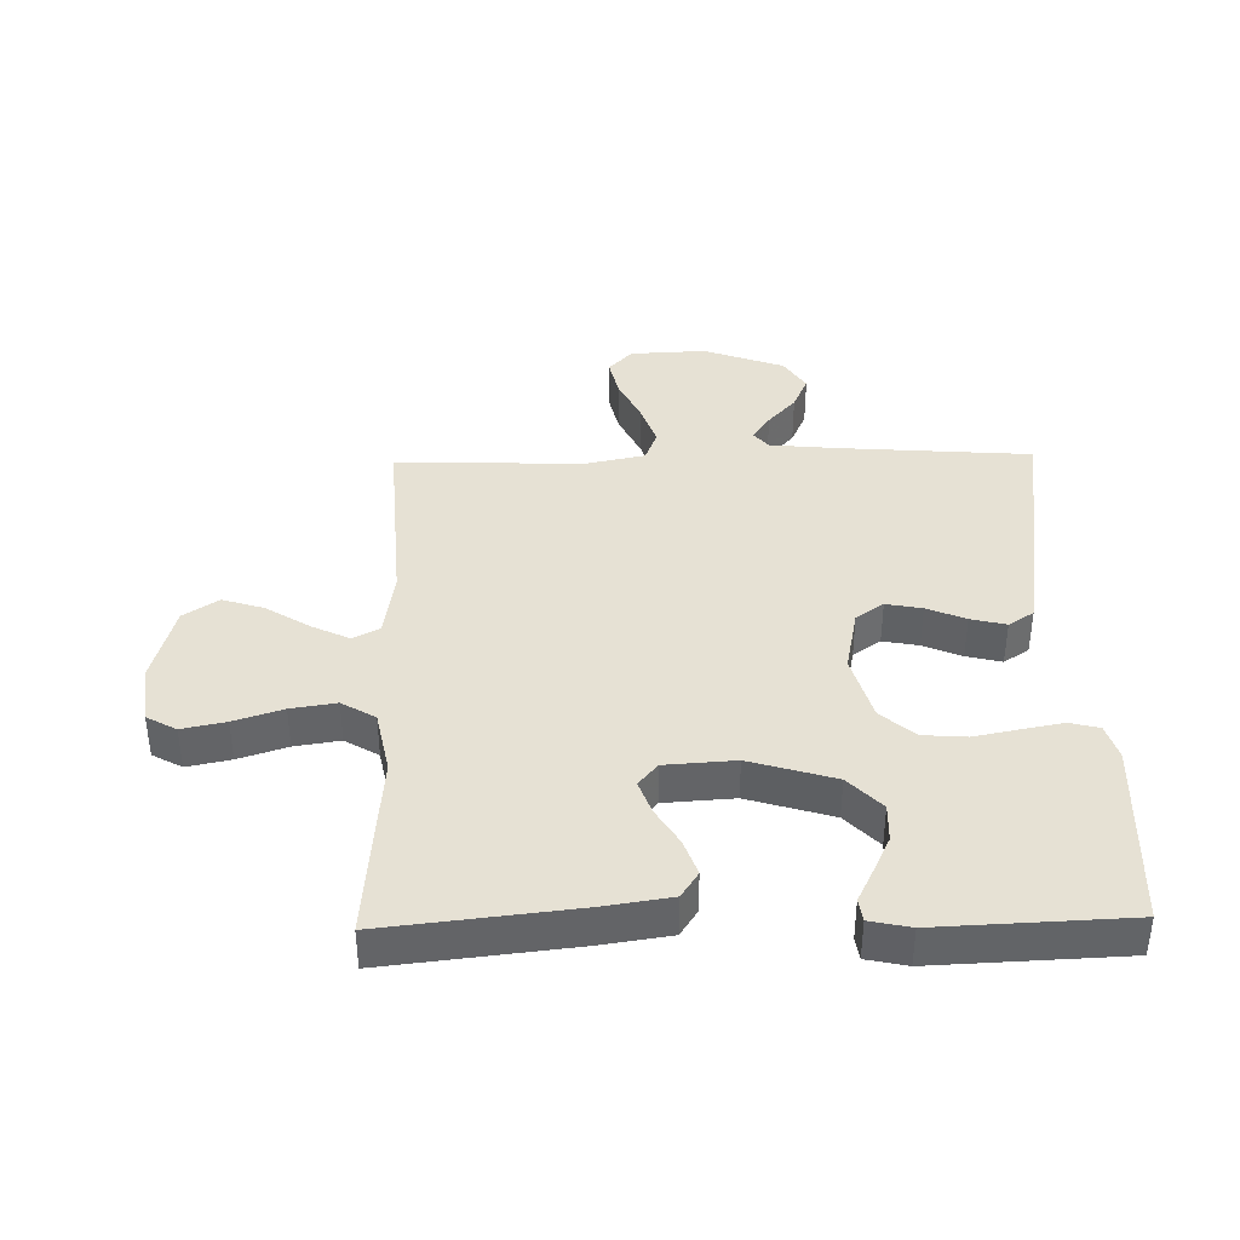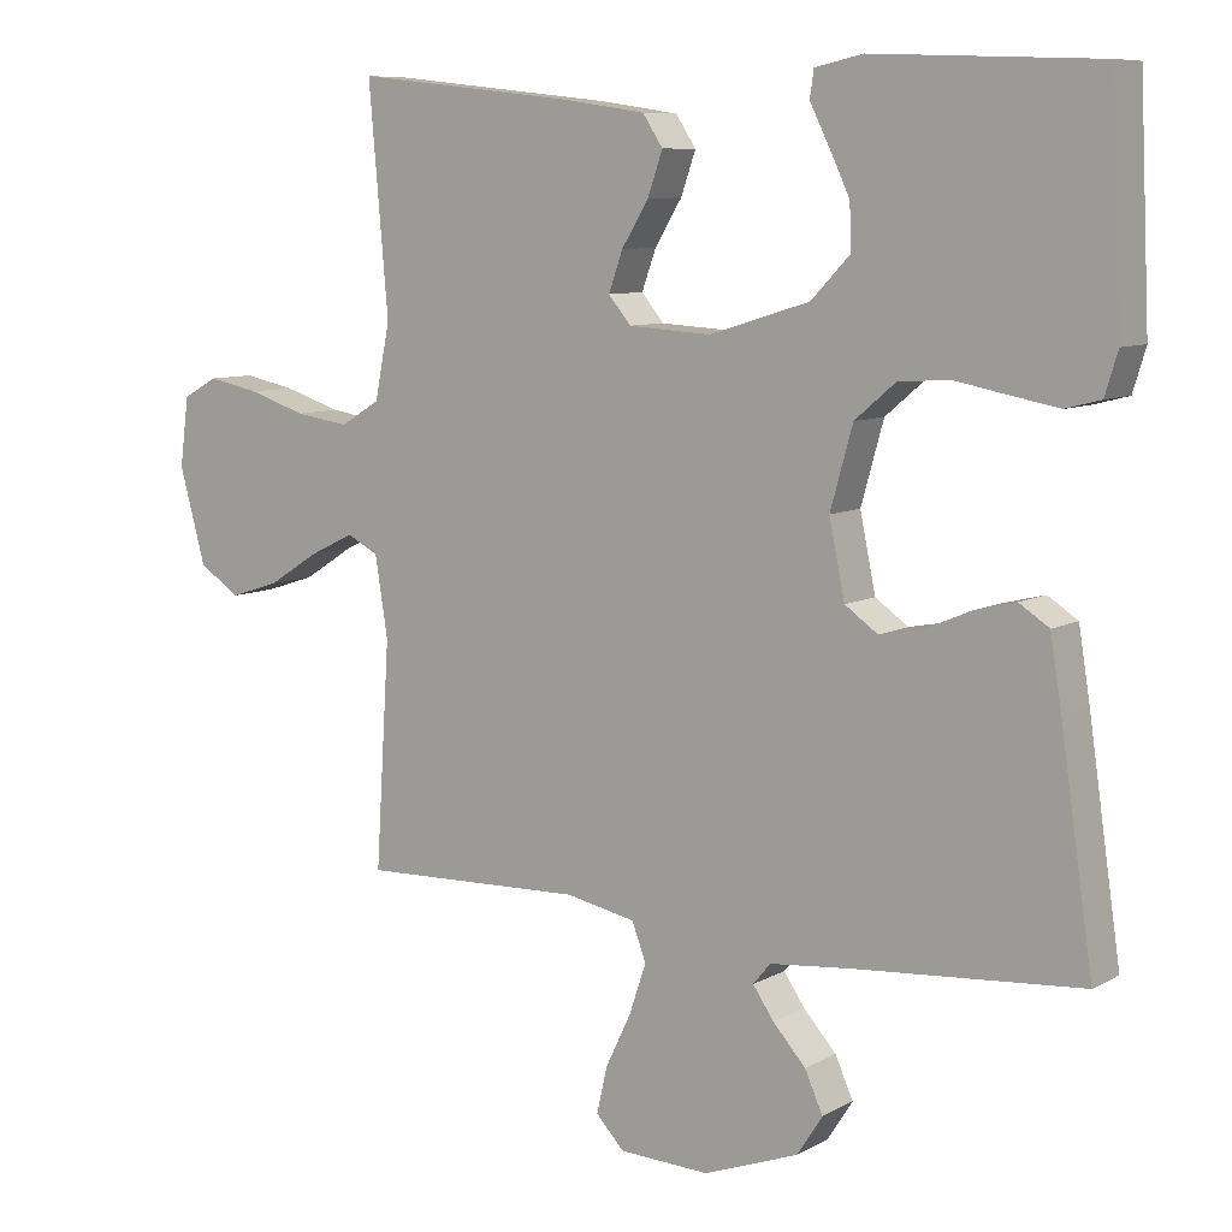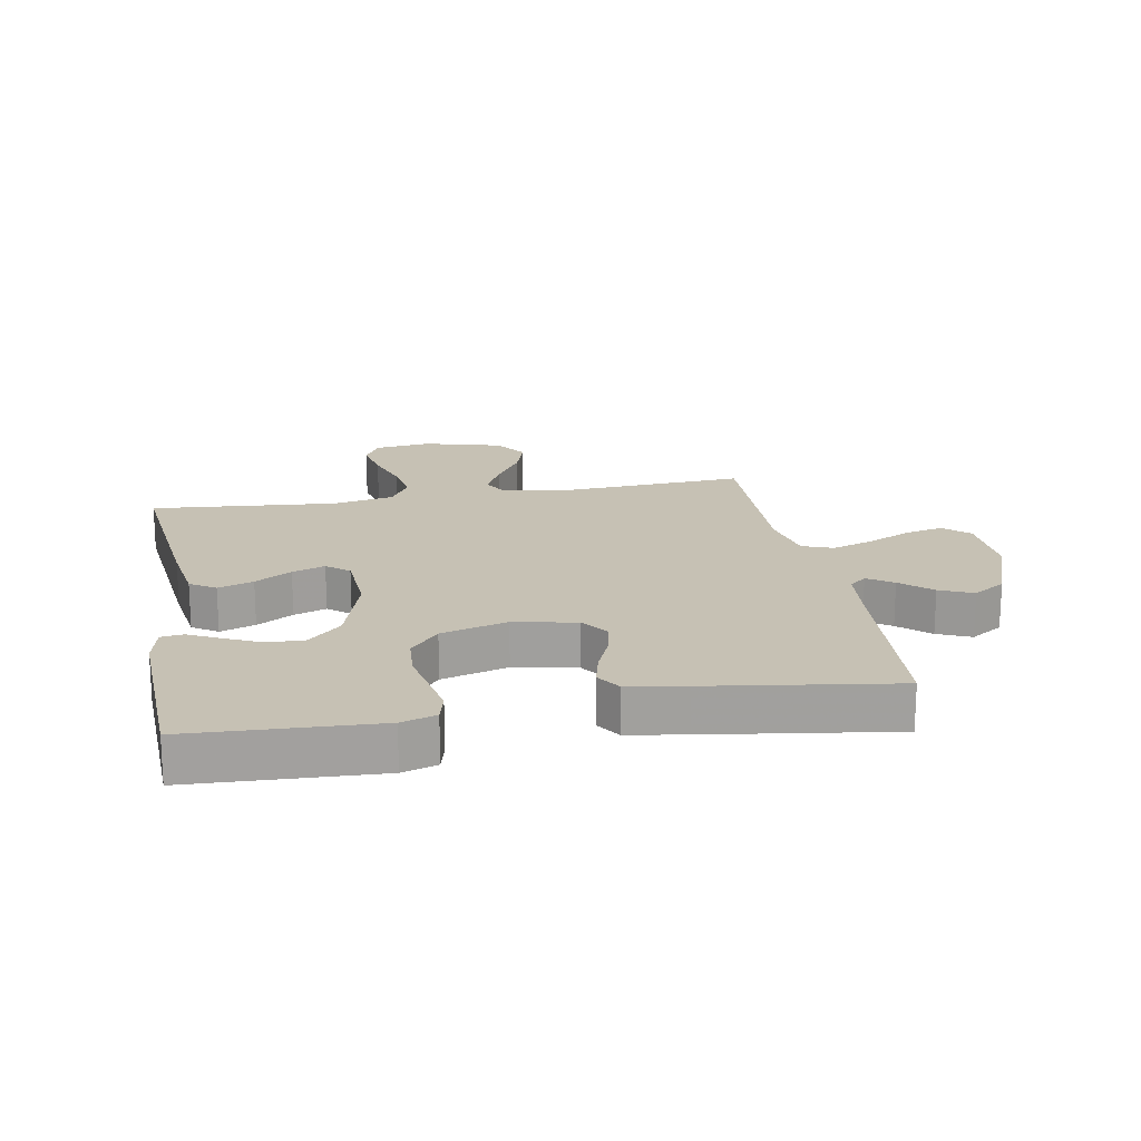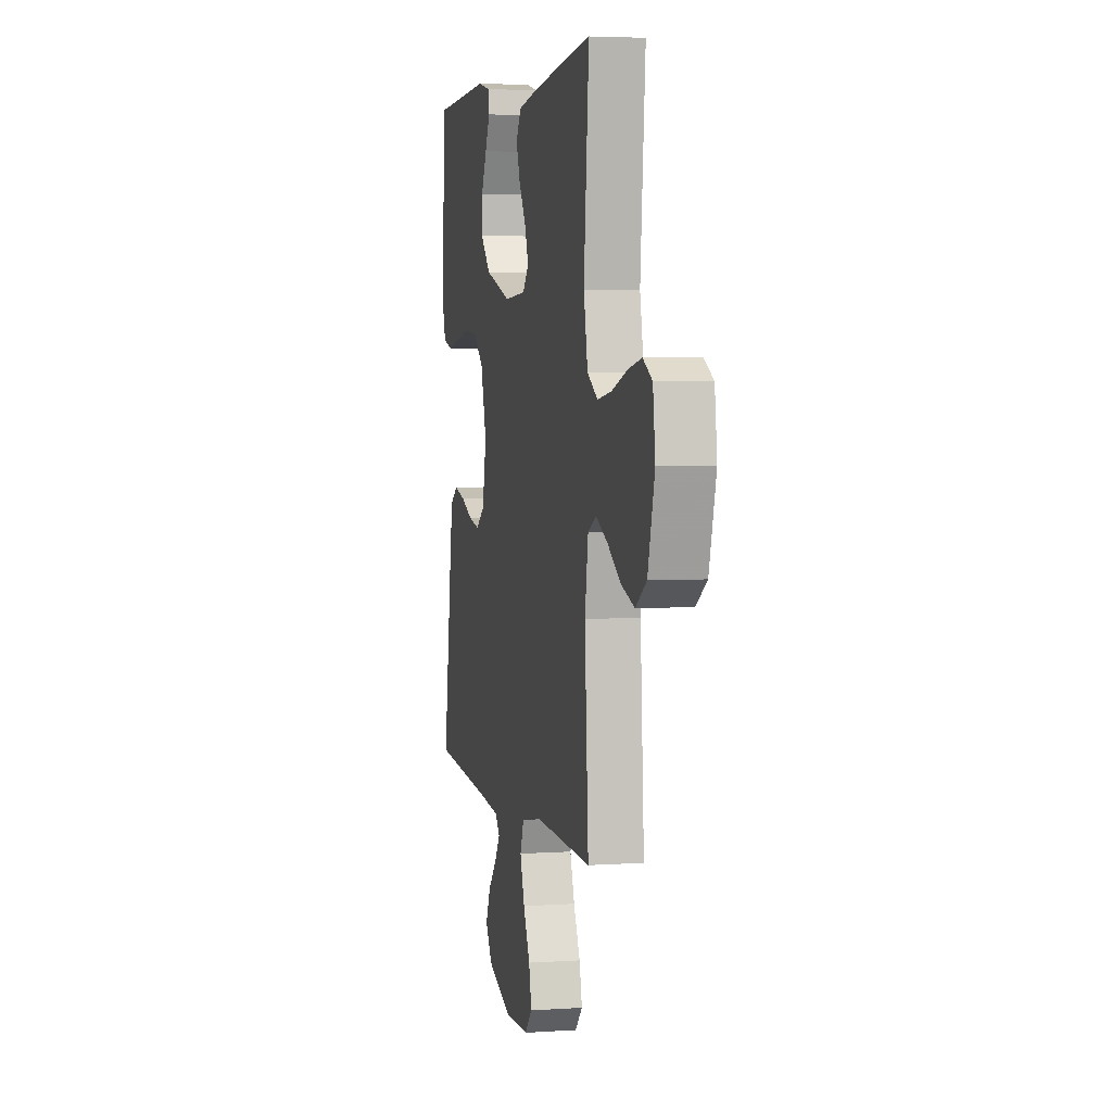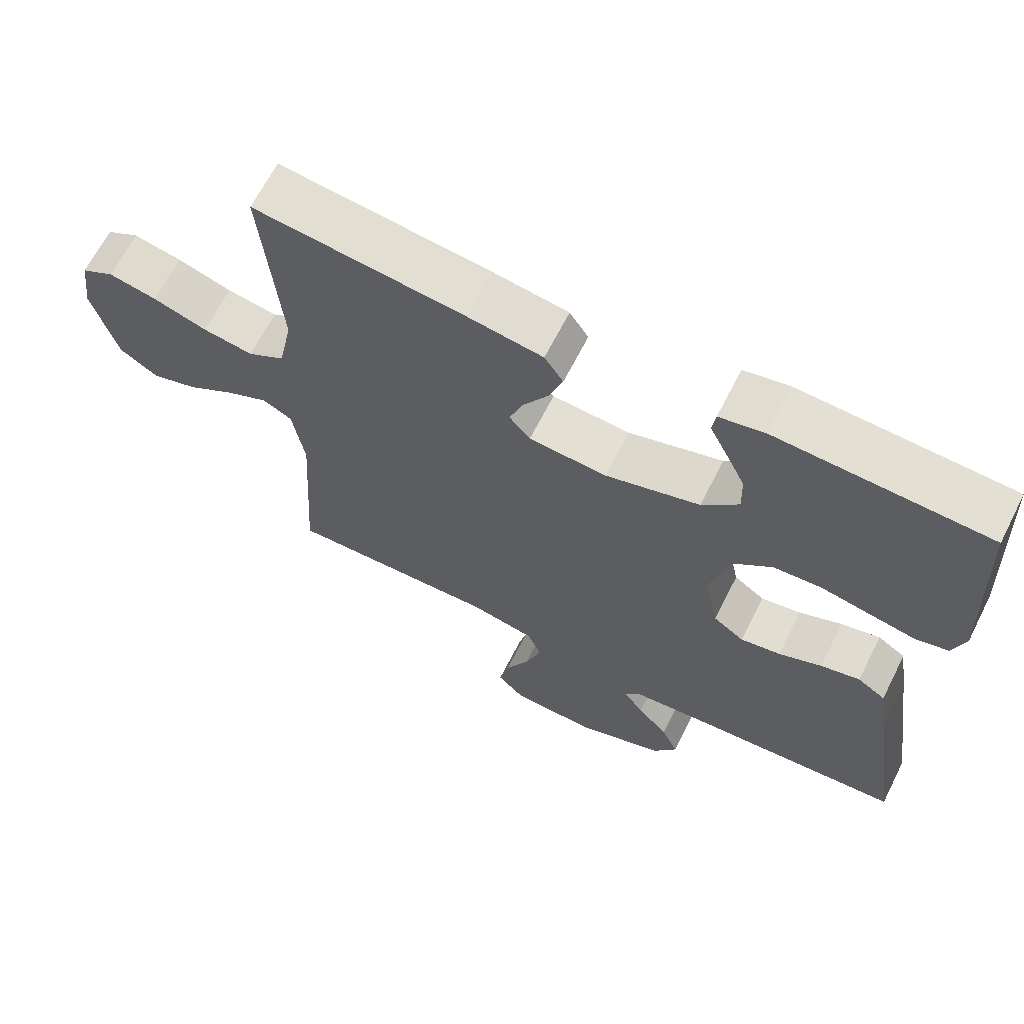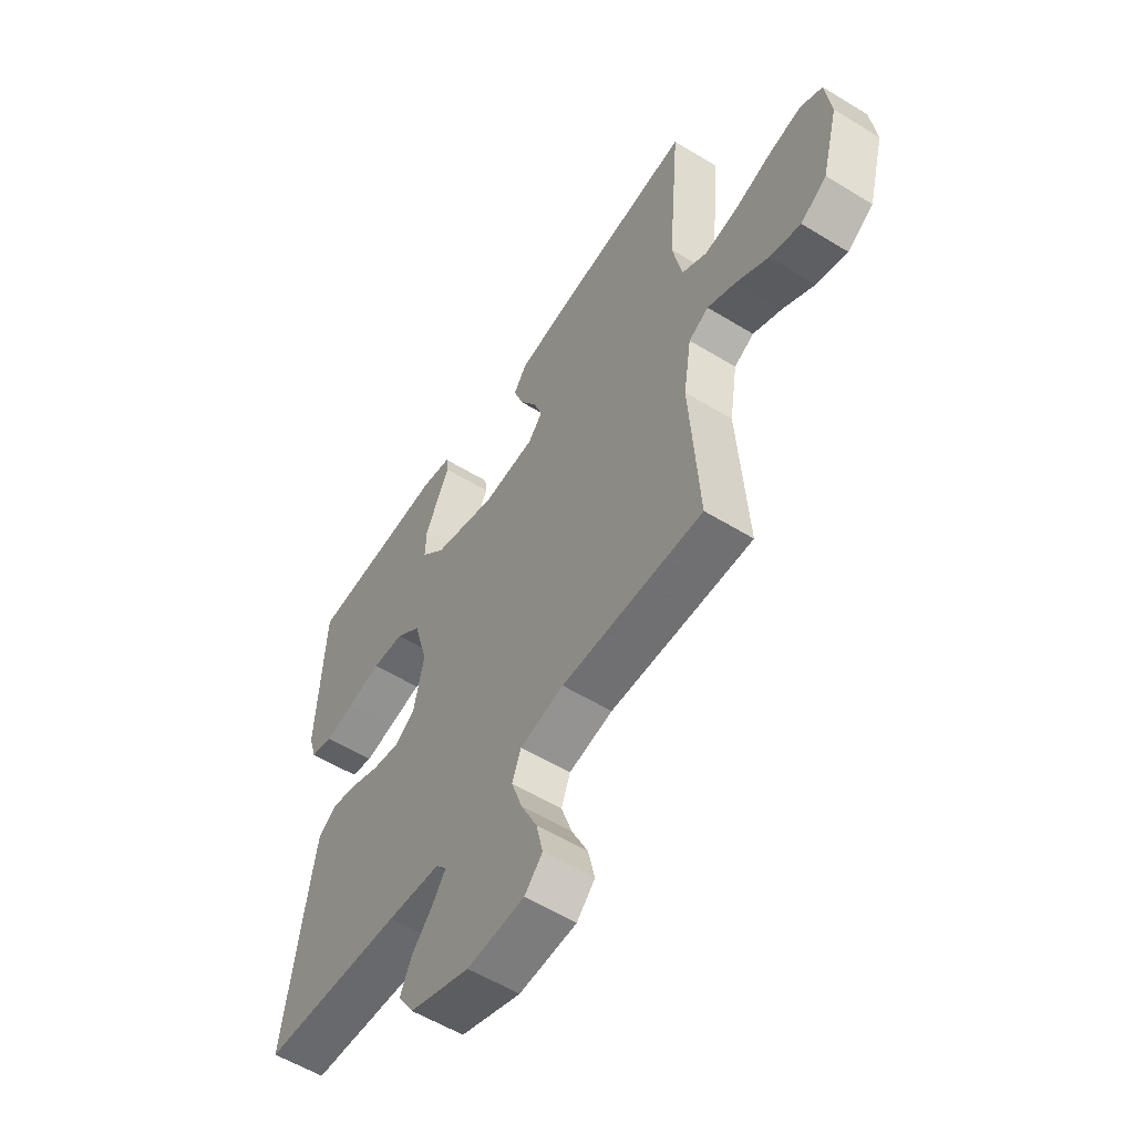
<metadata>
{"format":"obj","ext":"obj","renderer":"f3d","projection":"perspective","resolution":1024,"background":"white","views":[{"elev":39.2,"azim":-1.3,"up":"+Y"},{"elev":8.4,"azim":34.5,"up":"+Z"},{"elev":18.5,"azim":79.7,"up":"+Y"},{"elev":4.2,"azim":-102.3,"up":"+Z"},{"elev":66.0,"azim":26.9,"up":"+Z"},{"elev":-56.6,"azim":-122.6,"up":"+Z"}]}
</metadata>
<code>
v 0.5 0.07 -0.5
v 0.2 0.07 -0.523
v 0.088 0.07 -0.534
v 0.065 0.07 -0.562
v 0.093 0.07 -0.603
v 0.137 0.07 -0.652
v 0.161 0.07 -0.706
v 0.127 0.07 -0.759
v 0 0.07 -0.806
v -0.121 0.07 -0.801
v -0.159 0.07 -0.761
v -0.145 0.07 -0.699
v -0.111 0.07 -0.628
v -0.088 0.07 -0.56
v -0.107 0.07 -0.51
v -0.2 0.07 -0.491
v -0.5 0.07 -0.5
v -0.481 0.07 -0.2
v -0.498 0.07 -0.093
v -0.54 0.07 -0.071
v -0.6 0.07 -0.1
v -0.668 0.07 -0.143
v -0.734 0.07 -0.164
v -0.789 0.07 -0.128
v -0.824 0.07 0
v -0.812 0.07 0.092
v -0.765 0.07 0.118
v -0.696 0.07 0.104
v -0.619 0.07 0.079
v -0.547 0.07 0.068
v -0.494 0.07 0.1
v -0.474 0.07 0.2
v -0.5 0.07 0.5
v -0.2 0.07 0.467
v -0.093 0.07 0.451
v -0.066 0.07 0.41
v -0.086 0.07 0.353
v -0.122 0.07 0.294
v -0.141 0.07 0.241
v -0.111 0.07 0.205
v 0 0.07 0.198
v 0.134 0.07 0.239
v 0.186 0.07 0.293
v 0.184 0.07 0.353
v 0.156 0.07 0.412
v 0.131 0.07 0.462
v 0.136 0.07 0.498
v 0.2 0.07 0.512
v 0.5 0.07 0.5
v 0.514 0.07 0.2
v 0.497 0.07 0.144
v 0.45 0.07 0.132
v 0.386 0.07 0.144
v 0.314 0.07 0.158
v 0.246 0.07 0.153
v 0.192 0.07 0.107
v 0.162 0.07 0
v 0.183 0.07 -0.101
v 0.227 0.07 -0.132
v 0.284 0.07 -0.121
v 0.345 0.07 -0.095
v 0.401 0.07 -0.081
v 0.441 0.07 -0.107
v 0.456 0.07 -0.2
v 0.5 0 -0.5
v 0.2 0 -0.523
v 0.088 0 -0.534
v 0.065 0 -0.562
v 0.093 0 -0.603
v 0.137 0 -0.652
v 0.161 0 -0.706
v 0.127 0 -0.759
v 0 0 -0.806
v -0.121 0 -0.801
v -0.159 0 -0.761
v -0.145 0 -0.699
v -0.111 0 -0.628
v -0.088 0 -0.56
v -0.107 0 -0.51
v -0.2 0 -0.491
v -0.5 0 -0.5
v -0.481 0 -0.2
v -0.498 0 -0.093
v -0.54 0 -0.071
v -0.6 0 -0.1
v -0.668 0 -0.143
v -0.734 0 -0.164
v -0.789 0 -0.128
v -0.824 0 0
v -0.812 0 0.092
v -0.765 0 0.118
v -0.696 0 0.104
v -0.619 0 0.079
v -0.547 0 0.068
v -0.494 0 0.1
v -0.474 0 0.2
v -0.5 0 0.5
v -0.2 0 0.467
v -0.093 0 0.451
v -0.066 0 0.41
v -0.086 0 0.353
v -0.122 0 0.294
v -0.141 0 0.241
v -0.111 0 0.205
v 0 0 0.198
v 0.134 0 0.239
v 0.186 0 0.293
v 0.184 0 0.353
v 0.156 0 0.412
v 0.131 0 0.462
v 0.136 0 0.498
v 0.2 0 0.512
v 0.5 0 0.5
v 0.514 0 0.2
v 0.497 0 0.144
v 0.45 0 0.132
v 0.386 0 0.144
v 0.314 0 0.158
v 0.246 0 0.153
v 0.192 0 0.107
v 0.162 0 0
v 0.183 0 -0.101
v 0.227 0 -0.132
v 0.284 0 -0.121
v 0.345 0 -0.095
v 0.401 0 -0.081
v 0.441 0 -0.107
v 0.456 0 -0.2
f 63 64 1 2
f 60 61 62 63
f 59 60 63 2
f 58 59 2 3
f 57 58 3 4
f 51 52 53 54
f 49 50 51 54
f 49 54 55
f 48 49 55 56
f 45 46 47 48
f 44 45 48
f 43 44 48
f 35 36 37 38
f 35 38 39
f 32 33 34 35
f 31 32 35 39
f 30 31 39 40
f 26 27 28 29
f 26 29 30
f 25 26 30
f 24 25 30
f 21 22 23 24
f 20 21 24 30
f 19 20 30 40
f 16 17 18
f 15 16 18 19
f 10 11 12 13
f 10 13 14
f 9 10 14
f 8 9 14
f 5 6 7 8
f 4 5 8 14
f 57 4 14 15
f 43 48 56
f 42 43 56 57
f 41 42 57 15
f 15 19 40 41
f 66 65 128 127
f 127 126 125 124
f 66 127 124 123
f 67 66 123 122
f 68 67 122 121
f 118 117 116 115
f 118 115 114 113
f 119 118 113
f 120 119 113 112
f 112 111 110 109
f 112 109 108
f 112 108 107
f 102 101 100 99
f 103 102 99
f 99 98 97 96
f 103 99 96 95
f 104 103 95 94
f 93 92 91 90
f 94 93 90
f 94 90 89
f 94 89 88
f 88 87 86 85
f 94 88 85 84
f 104 94 84 83
f 82 81 80
f 83 82 80 79
f 77 76 75 74
f 78 77 74
f 78 74 73
f 78 73 72
f 72 71 70 69
f 78 72 69 68
f 79 78 68 121
f 120 112 107
f 121 120 107 106
f 79 121 106 105
f 105 104 83 79
f 1 65 66 2
f 2 66 67 3
f 3 67 68 4
f 4 68 69 5
f 5 69 70 6
f 6 70 71 7
f 7 71 72 8
f 8 72 73 9
f 9 73 74 10
f 10 74 75 11
f 11 75 76 12
f 12 76 77 13
f 13 77 78 14
f 14 78 79 15
f 15 79 80 16
f 16 80 81 17
f 17 81 82 18
f 18 82 83 19
f 19 83 84 20
f 20 84 85 21
f 21 85 86 22
f 22 86 87 23
f 23 87 88 24
f 24 88 89 25
f 25 89 90 26
f 26 90 91 27
f 27 91 92 28
f 28 92 93 29
f 29 93 94 30
f 30 94 95 31
f 31 95 96 32
f 32 96 97 33
f 33 97 98 34
f 34 98 99 35
f 35 99 100 36
f 36 100 101 37
f 37 101 102 38
f 38 102 103 39
f 39 103 104 40
f 40 104 105 41
f 41 105 106 42
f 42 106 107 43
f 43 107 108 44
f 44 108 109 45
f 45 109 110 46
f 46 110 111 47
f 47 111 112 48
f 48 112 113 49
f 49 113 114 50
f 50 114 115 51
f 51 115 116 52
f 52 116 117 53
f 53 117 118 54
f 54 118 119 55
f 55 119 120 56
f 56 120 121 57
f 57 121 122 58
f 58 122 123 59
f 59 123 124 60
f 60 124 125 61
f 61 125 126 62
f 62 126 127 63
f 63 127 128 64
f 64 128 65 1

</code>
